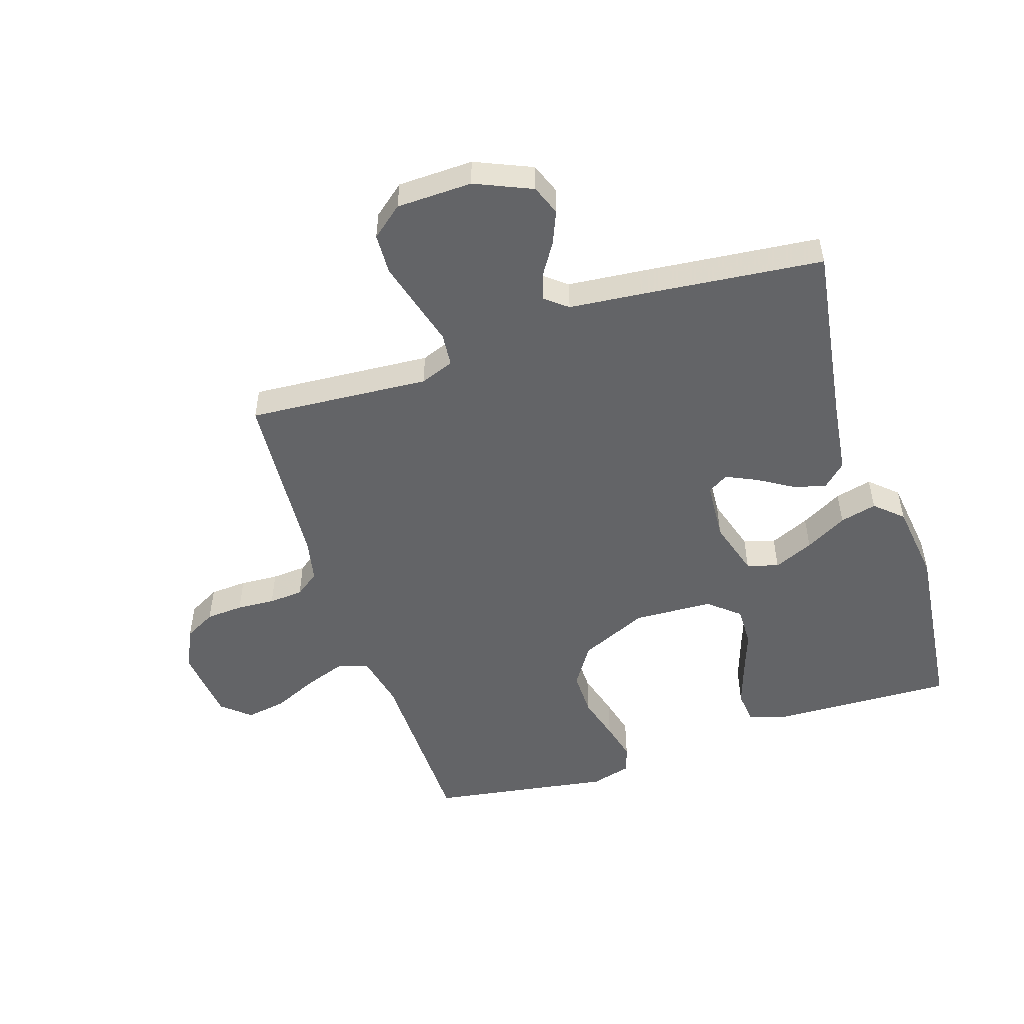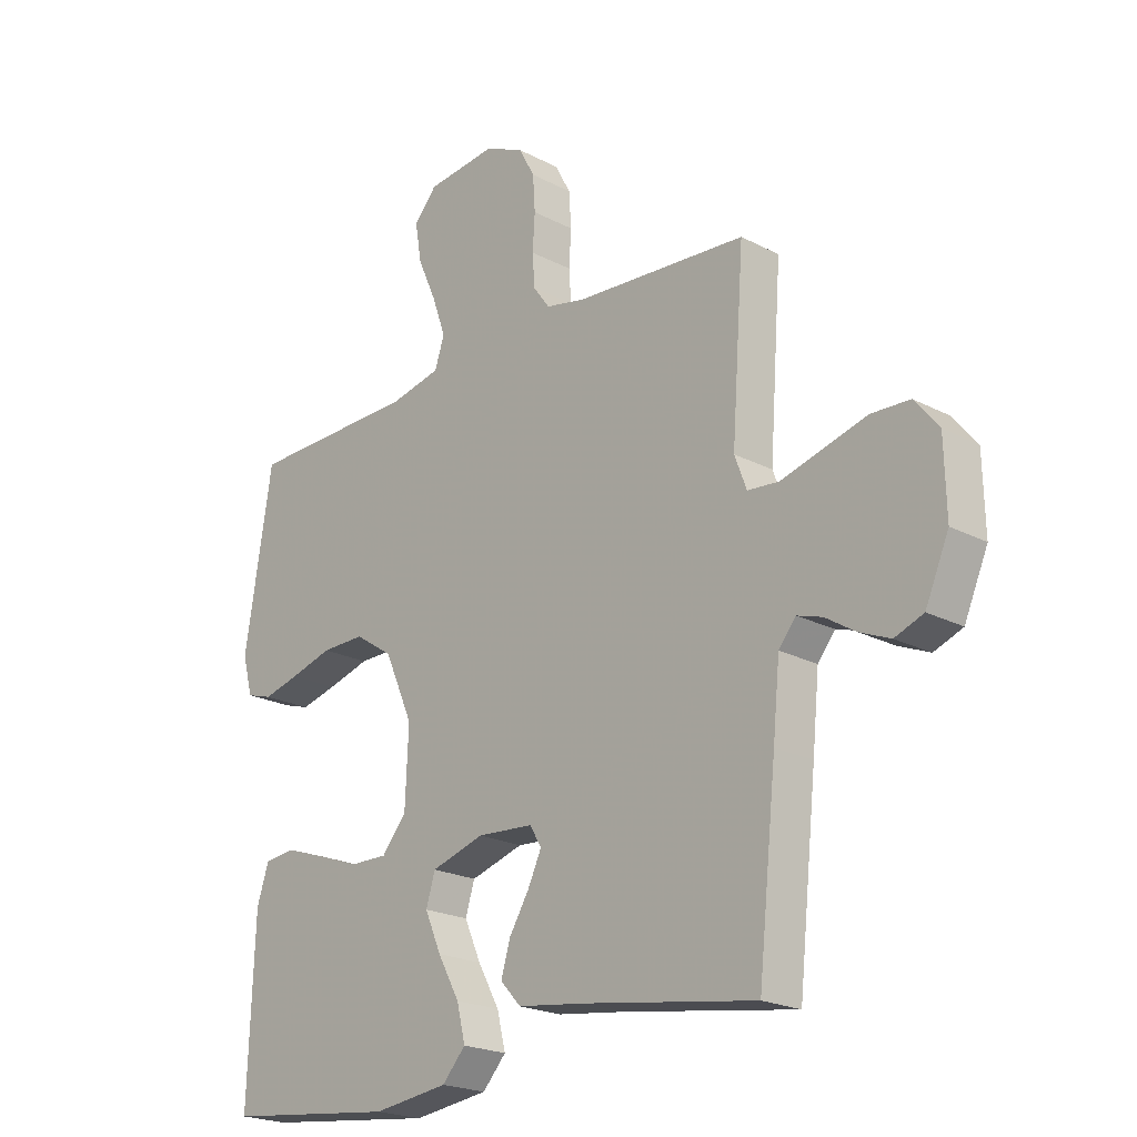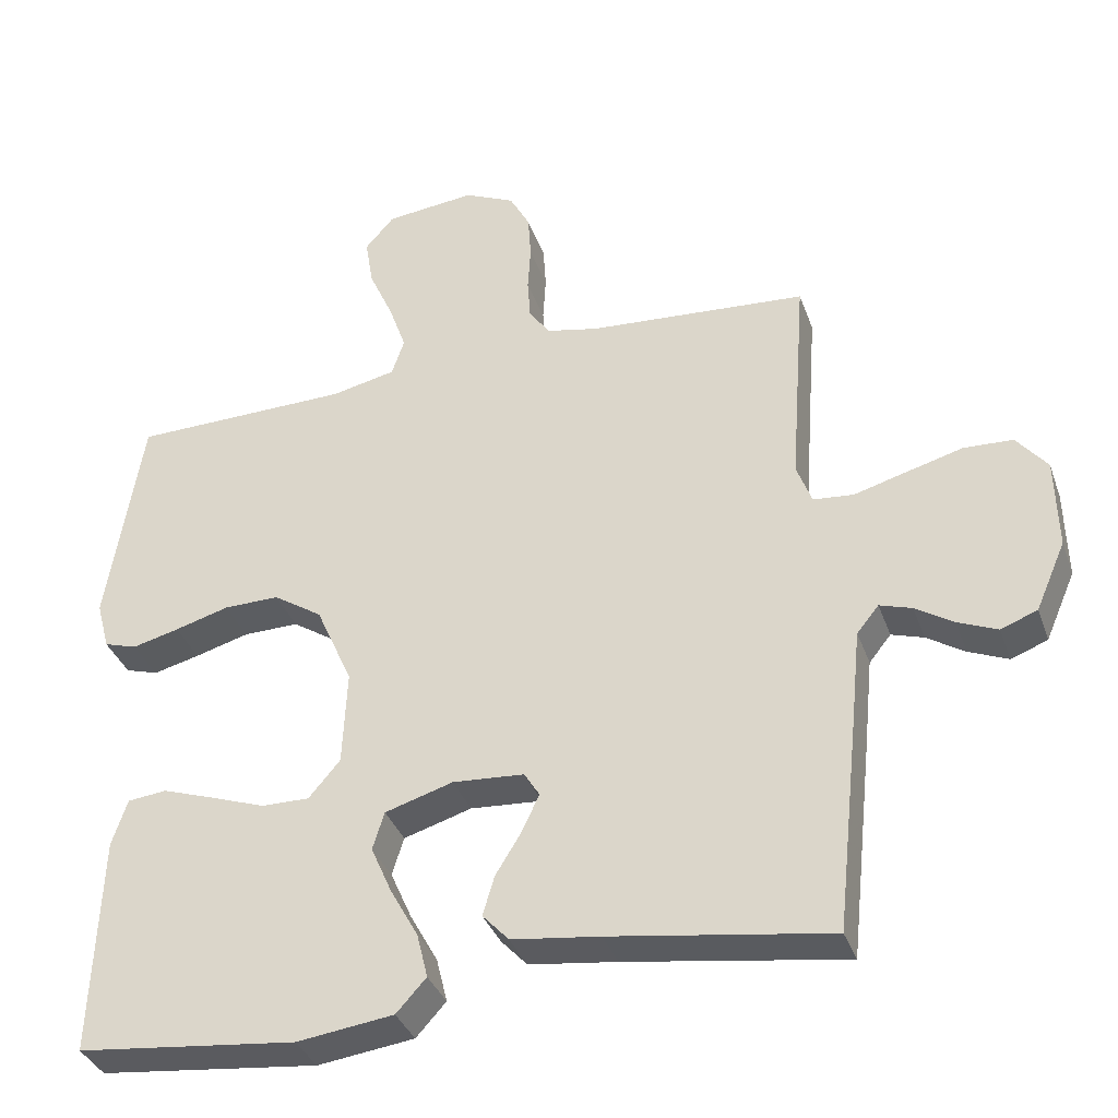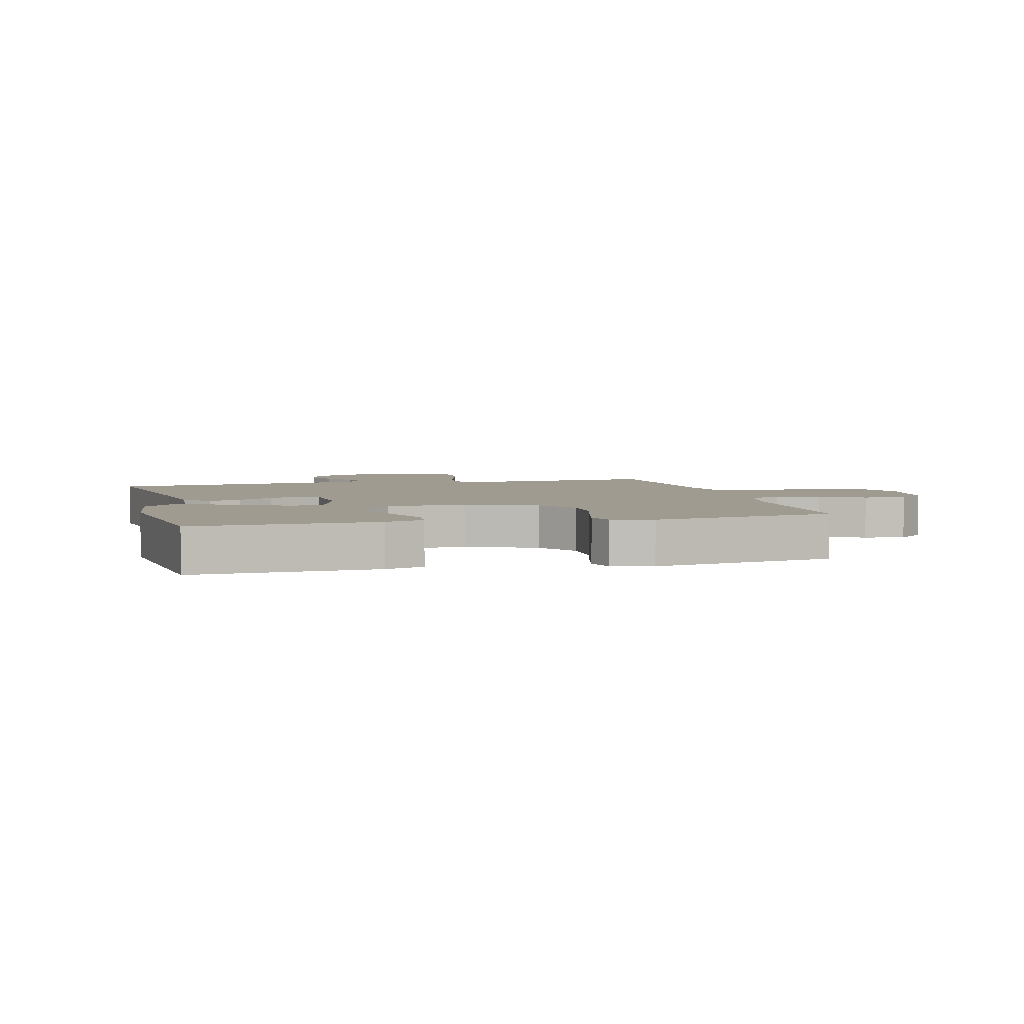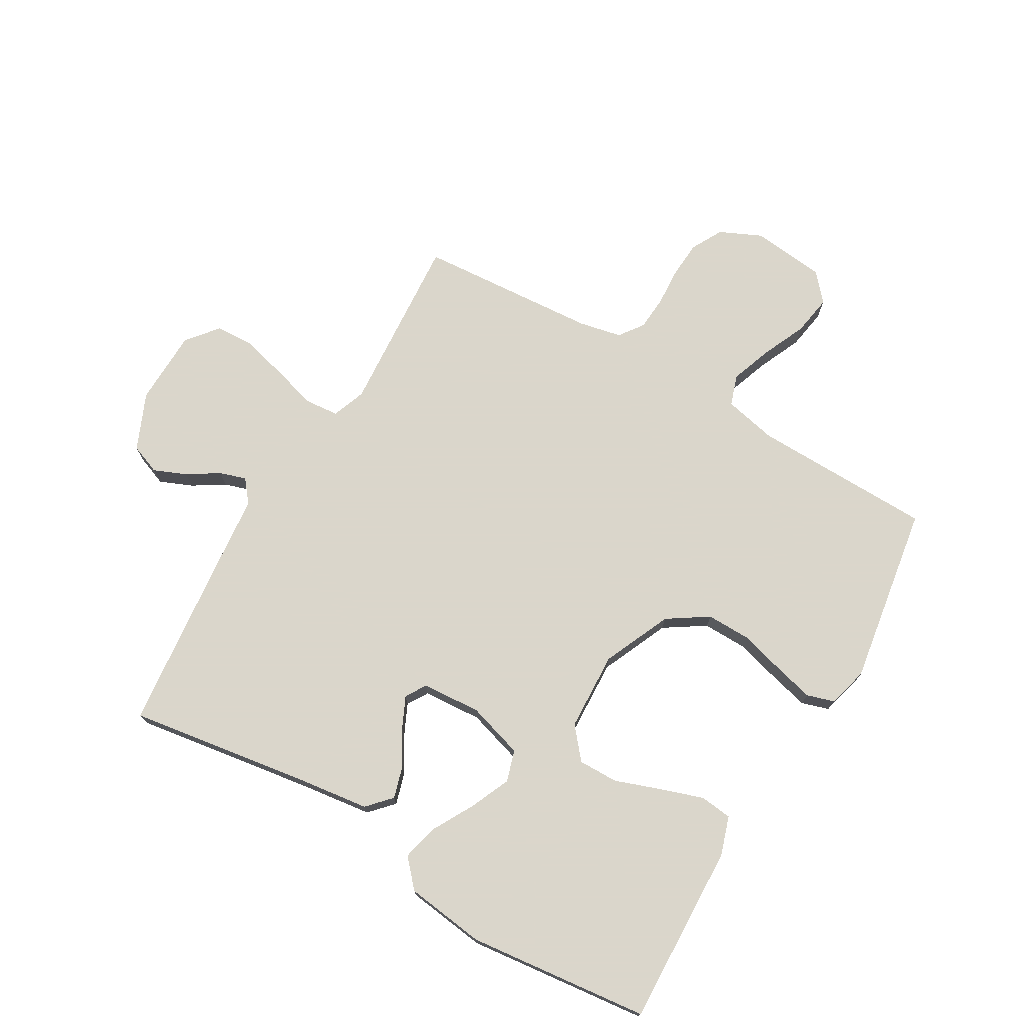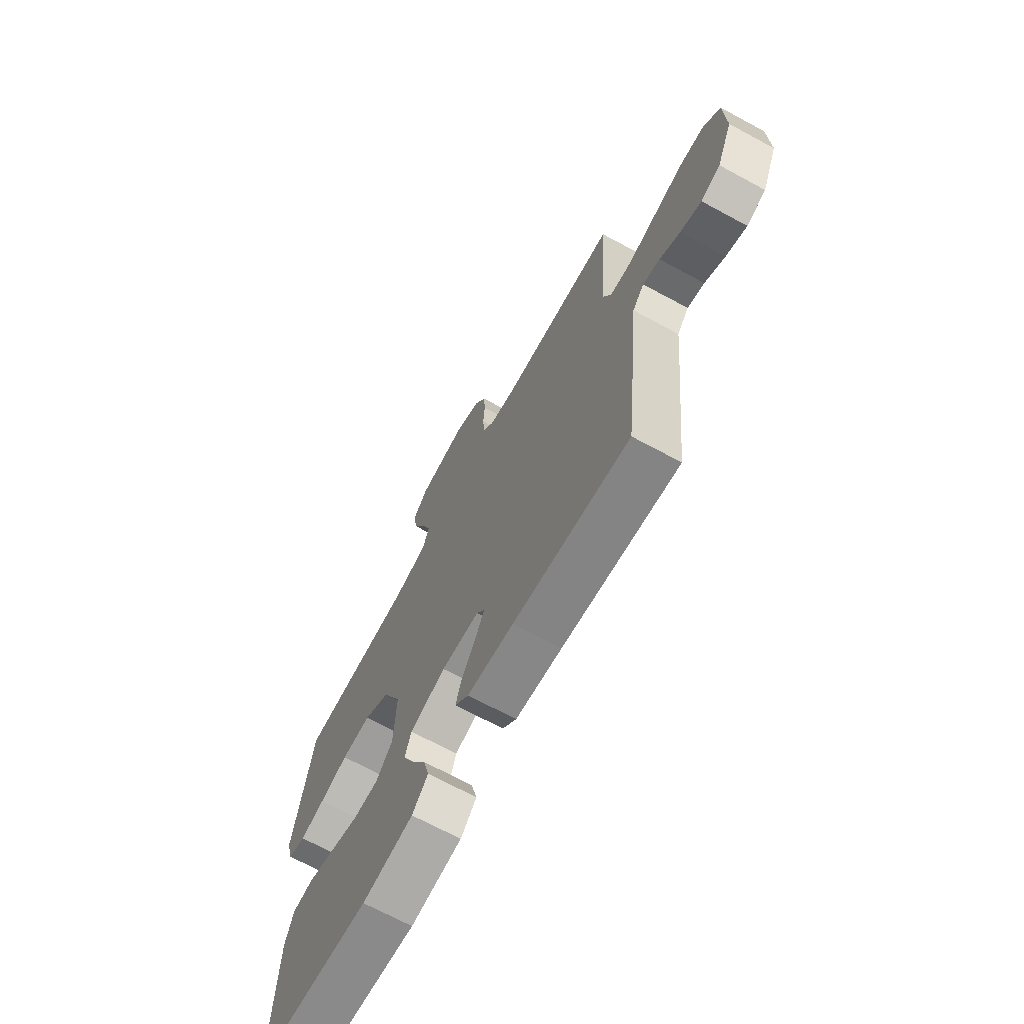
<metadata>
{"format":"obj","ext":"obj","renderer":"f3d","projection":"perspective","resolution":1024,"background":"white","views":[{"elev":-51.2,"azim":108.1,"up":"+Y"},{"elev":-21.5,"azim":47.2,"up":"+Z"},{"elev":-35.9,"azim":18.4,"up":"+Z"},{"elev":4.1,"azim":-104.5,"up":"+Y"},{"elev":73.7,"azim":-149.6,"up":"+Y"},{"elev":-69.7,"azim":61.6,"up":"+Z"}]}
</metadata>
<code>
v -0.5 0.07 -0.5
v -0.489 0.07 -0.2
v -0.468 0.07 -0.136
v -0.415 0.07 -0.13
v -0.344 0.07 -0.154
v -0.269 0.07 -0.181
v -0.203 0.07 -0.182
v -0.16 0.07 -0.131
v -0.154 0.07 0
v -0.204 0.07 0.113
v -0.271 0.07 0.157
v -0.347 0.07 0.156
v -0.421 0.07 0.135
v -0.485 0.07 0.119
v -0.53 0.07 0.133
v -0.548 0.07 0.2
v -0.5 0.07 0.5
v -0.2 0.07 0.505
v -0.112 0.07 0.524
v -0.095 0.07 0.575
v -0.119 0.07 0.643
v -0.152 0.07 0.717
v -0.163 0.07 0.784
v -0.123 0.07 0.83
v 0 0.07 0.843
v 0.069 0.07 0.811
v 0.097 0.07 0.759
v 0.101 0.07 0.697
v 0.097 0.07 0.634
v 0.101 0.07 0.577
v 0.13 0.07 0.537
v 0.2 0.07 0.522
v 0.5 0.07 0.5
v 0.478 0.07 0.2
v 0.499 0.07 0.144
v 0.554 0.07 0.139
v 0.626 0.07 0.159
v 0.703 0.07 0.18
v 0.77 0.07 0.177
v 0.812 0.07 0.125
v 0.815 0.07 0
v 0.774 0.07 -0.094
v 0.724 0.07 -0.113
v 0.67 0.07 -0.09
v 0.618 0.07 -0.057
v 0.574 0.07 -0.043
v 0.544 0.07 -0.08
v 0.532 0.07 -0.2
v 0.5 0.07 -0.5
v 0.2 0.07 -0.454
v 0.08 0.07 -0.438
v 0.044 0.07 -0.399
v 0.06 0.07 -0.345
v 0.095 0.07 -0.288
v 0.119 0.07 -0.237
v 0.098 0.07 -0.203
v 0 0.07 -0.196
v -0.093 0.07 -0.224
v -0.109 0.07 -0.276
v -0.08 0.07 -0.342
v -0.042 0.07 -0.411
v -0.027 0.07 -0.472
v -0.068 0.07 -0.517
v -0.2 0.07 -0.534
v -0.5 0 -0.5
v -0.489 0 -0.2
v -0.468 0 -0.136
v -0.415 0 -0.13
v -0.344 0 -0.154
v -0.269 0 -0.181
v -0.203 0 -0.182
v -0.16 0 -0.131
v -0.154 0 0
v -0.204 0 0.113
v -0.271 0 0.157
v -0.347 0 0.156
v -0.421 0 0.135
v -0.485 0 0.119
v -0.53 0 0.133
v -0.548 0 0.2
v -0.5 0 0.5
v -0.2 0 0.505
v -0.112 0 0.524
v -0.095 0 0.575
v -0.119 0 0.643
v -0.152 0 0.717
v -0.163 0 0.784
v -0.123 0 0.83
v 0 0 0.843
v 0.069 0 0.811
v 0.097 0 0.759
v 0.101 0 0.697
v 0.097 0 0.634
v 0.101 0 0.577
v 0.13 0 0.537
v 0.2 0 0.522
v 0.5 0 0.5
v 0.478 0 0.2
v 0.499 0 0.144
v 0.554 0 0.139
v 0.626 0 0.159
v 0.703 0 0.18
v 0.77 0 0.177
v 0.812 0 0.125
v 0.815 0 0
v 0.774 0 -0.094
v 0.724 0 -0.113
v 0.67 0 -0.09
v 0.618 0 -0.057
v 0.574 0 -0.043
v 0.544 0 -0.08
v 0.532 0 -0.2
v 0.5 0 -0.5
v 0.2 0 -0.454
v 0.08 0 -0.438
v 0.044 0 -0.399
v 0.06 0 -0.345
v 0.095 0 -0.288
v 0.119 0 -0.237
v 0.098 0 -0.203
v 0 0 -0.196
v -0.093 0 -0.224
v -0.109 0 -0.276
v -0.08 0 -0.342
v -0.042 0 -0.411
v -0.027 0 -0.472
v -0.068 0 -0.517
v -0.2 0 -0.534
f 4 5 6
f 3 4 6
f 2 3 6
f 1 2 6
f 64 1 6
f 63 64 6
f 62 63 6
f 61 62 6
f 60 61 6
f 59 60 6 7
f 58 59 7 8
f 57 58 8 9
f 56 57 9 10
f 52 53 54
f 51 52 54
f 50 51 54
f 50 54 55
f 49 50 55
f 48 49 55
f 47 48 55
f 46 47 55 56
f 43 44 45
f 42 43 45
f 41 42 45
f 40 41 45
f 39 40 45
f 38 39 45
f 37 38 45
f 36 37 45
f 35 36 45 46
f 32 33 34
f 31 32 34 35
f 27 28 29
f 26 27 29
f 25 26 29
f 24 25 29
f 23 24 29
f 22 23 29
f 21 22 29
f 20 21 29 30
f 19 20 30 31
f 16 17 18
f 15 16 18
f 14 15 18
f 13 14 18
f 12 13 18
f 18 19 31
f 12 18 31
f 11 12 31
f 46 56 10
f 35 46 10
f 31 35 10
f 10 11 31
f 70 69 68
f 70 68 67
f 70 67 66
f 70 66 65
f 70 65 128
f 70 128 127
f 70 127 126
f 70 126 125
f 70 125 124
f 71 70 124 123
f 72 71 123 122
f 73 72 122 121
f 74 73 121 120
f 118 117 116
f 118 116 115
f 118 115 114
f 119 118 114
f 119 114 113
f 119 113 112
f 119 112 111
f 120 119 111 110
f 109 108 107
f 109 107 106
f 109 106 105
f 109 105 104
f 109 104 103
f 109 103 102
f 109 102 101
f 109 101 100
f 110 109 100 99
f 98 97 96
f 99 98 96 95
f 93 92 91
f 93 91 90
f 93 90 89
f 93 89 88
f 93 88 87
f 93 87 86
f 93 86 85
f 94 93 85 84
f 95 94 84 83
f 82 81 80
f 82 80 79
f 82 79 78
f 82 78 77
f 82 77 76
f 95 83 82
f 95 82 76
f 95 76 75
f 74 120 110
f 74 110 99
f 74 99 95
f 95 75 74
f 1 65 66 2
f 2 66 67 3
f 3 67 68 4
f 4 68 69 5
f 5 69 70 6
f 6 70 71 7
f 7 71 72 8
f 8 72 73 9
f 9 73 74 10
f 10 74 75 11
f 11 75 76 12
f 12 76 77 13
f 13 77 78 14
f 14 78 79 15
f 15 79 80 16
f 16 80 81 17
f 17 81 82 18
f 18 82 83 19
f 19 83 84 20
f 20 84 85 21
f 21 85 86 22
f 22 86 87 23
f 23 87 88 24
f 24 88 89 25
f 25 89 90 26
f 26 90 91 27
f 27 91 92 28
f 28 92 93 29
f 29 93 94 30
f 30 94 95 31
f 31 95 96 32
f 32 96 97 33
f 33 97 98 34
f 34 98 99 35
f 35 99 100 36
f 36 100 101 37
f 37 101 102 38
f 38 102 103 39
f 39 103 104 40
f 40 104 105 41
f 41 105 106 42
f 42 106 107 43
f 43 107 108 44
f 44 108 109 45
f 45 109 110 46
f 46 110 111 47
f 47 111 112 48
f 48 112 113 49
f 49 113 114 50
f 50 114 115 51
f 51 115 116 52
f 52 116 117 53
f 53 117 118 54
f 54 118 119 55
f 55 119 120 56
f 56 120 121 57
f 57 121 122 58
f 58 122 123 59
f 59 123 124 60
f 60 124 125 61
f 61 125 126 62
f 62 126 127 63
f 63 127 128 64
f 64 128 65 1

</code>
